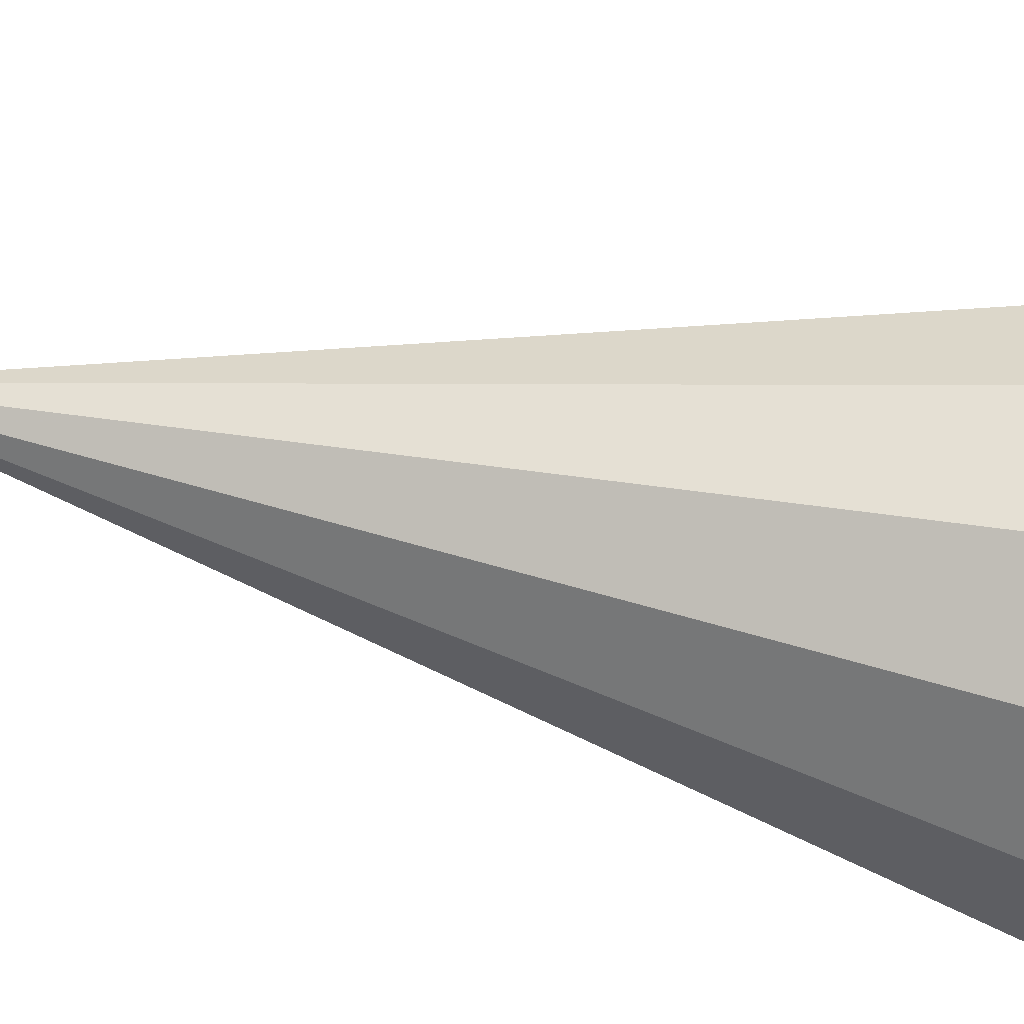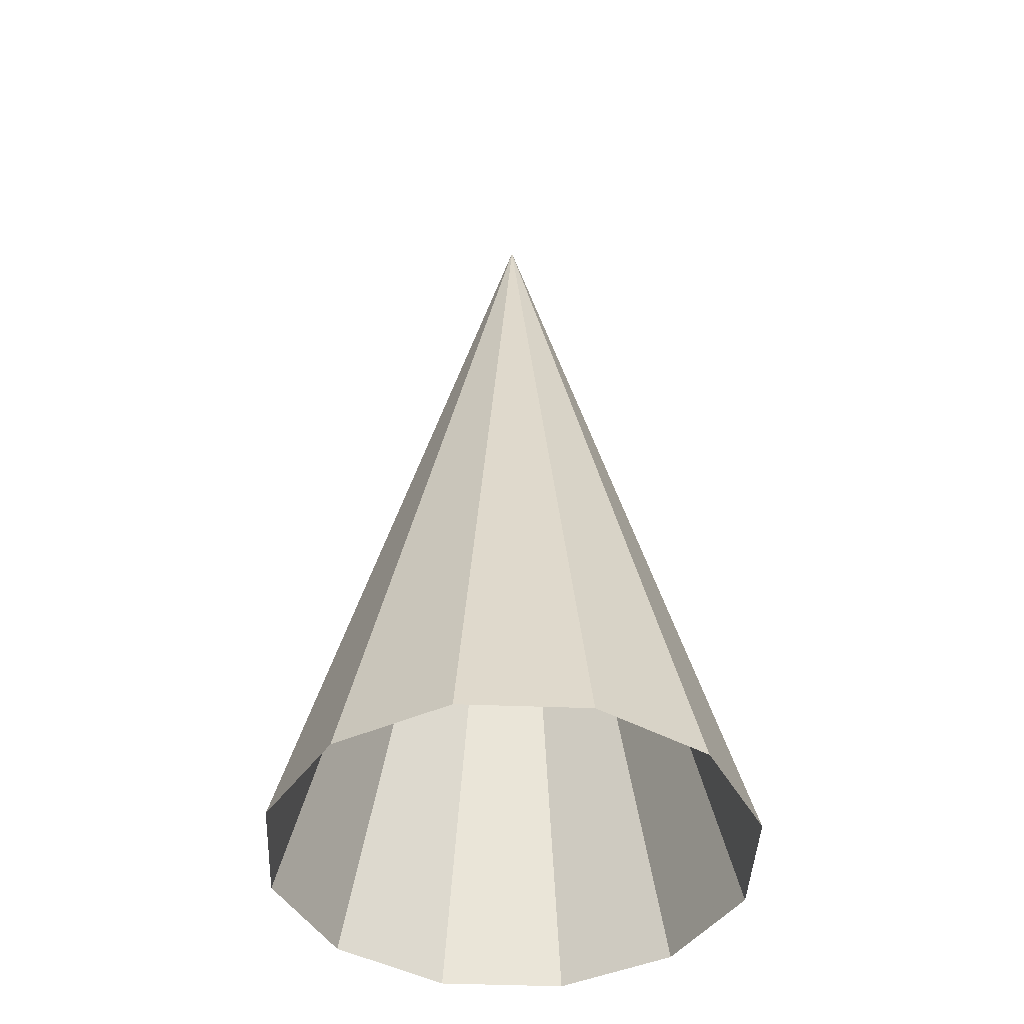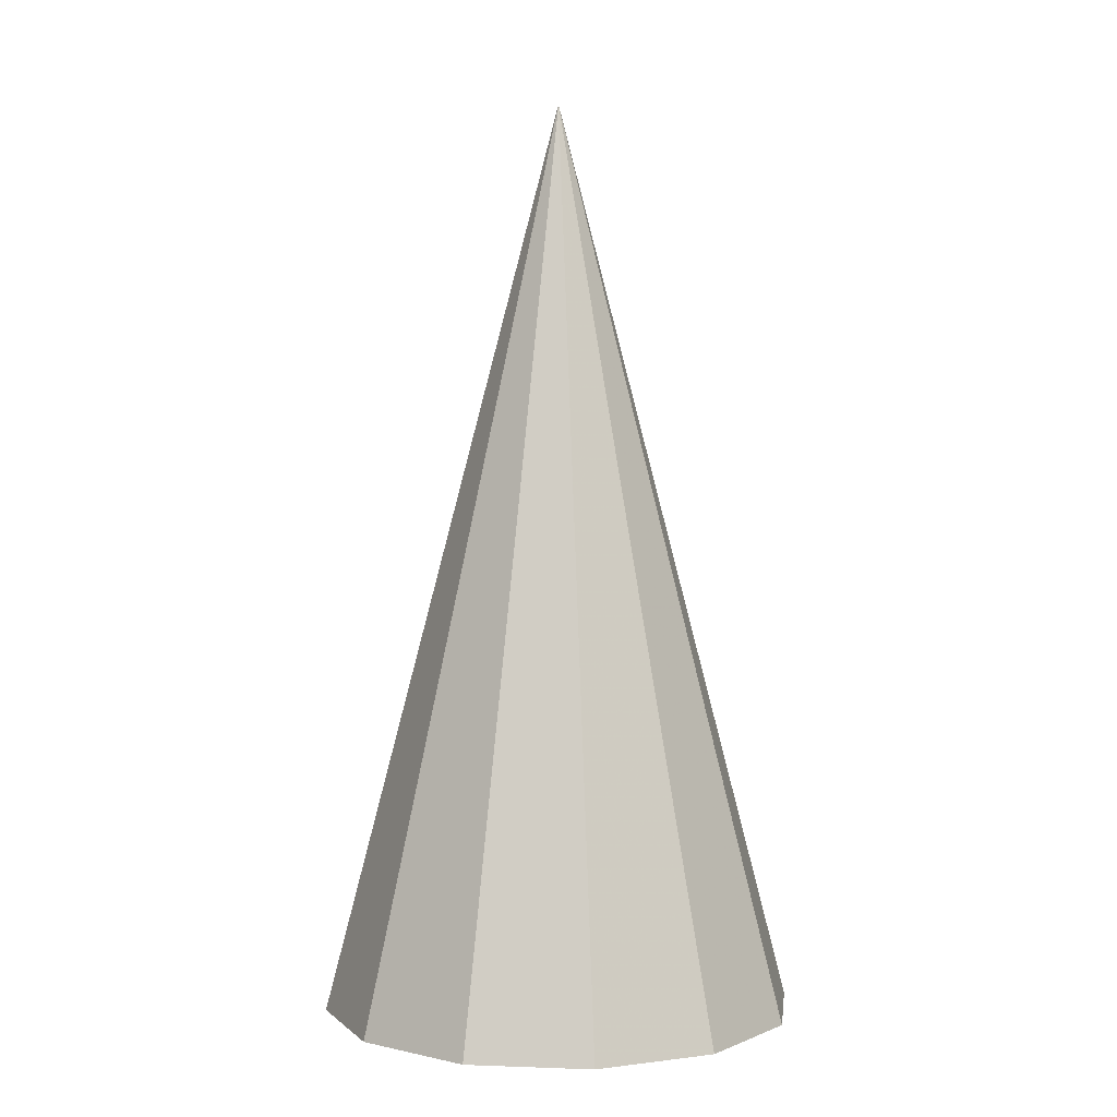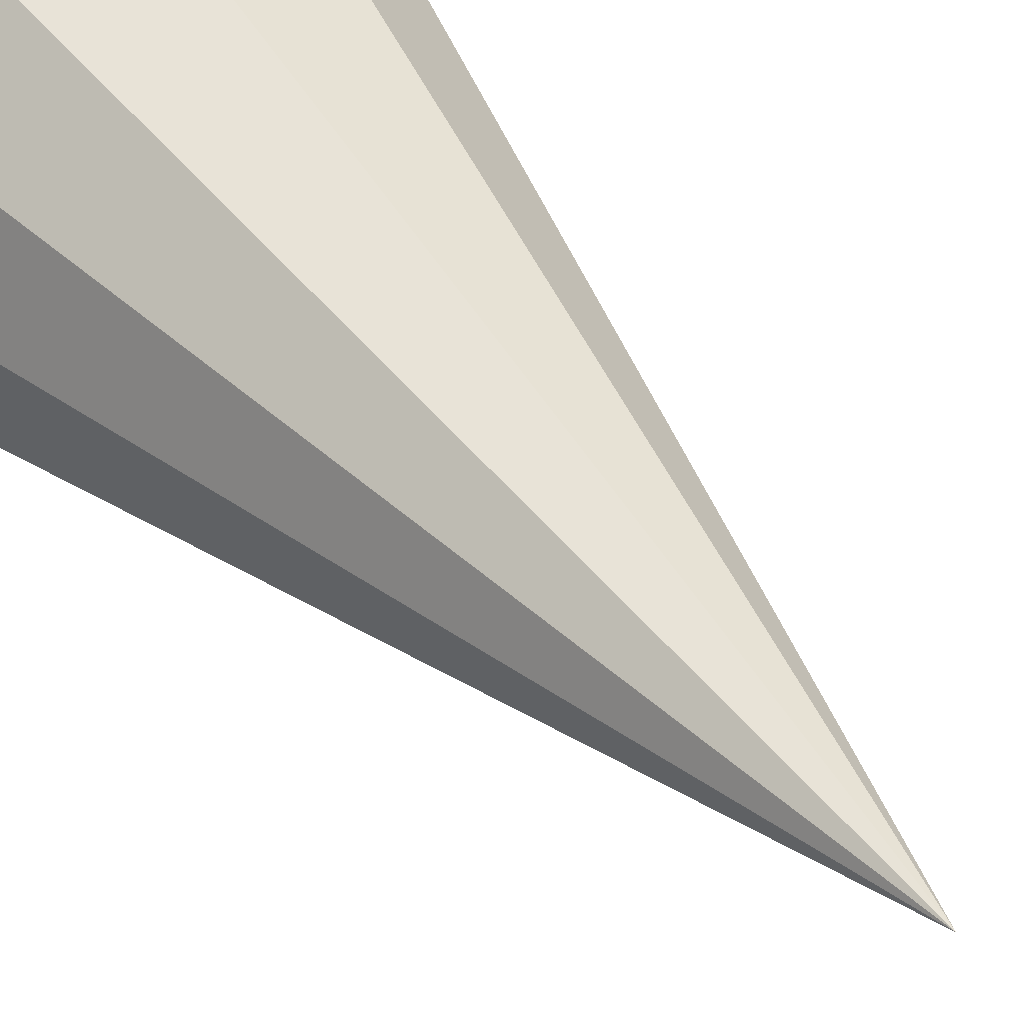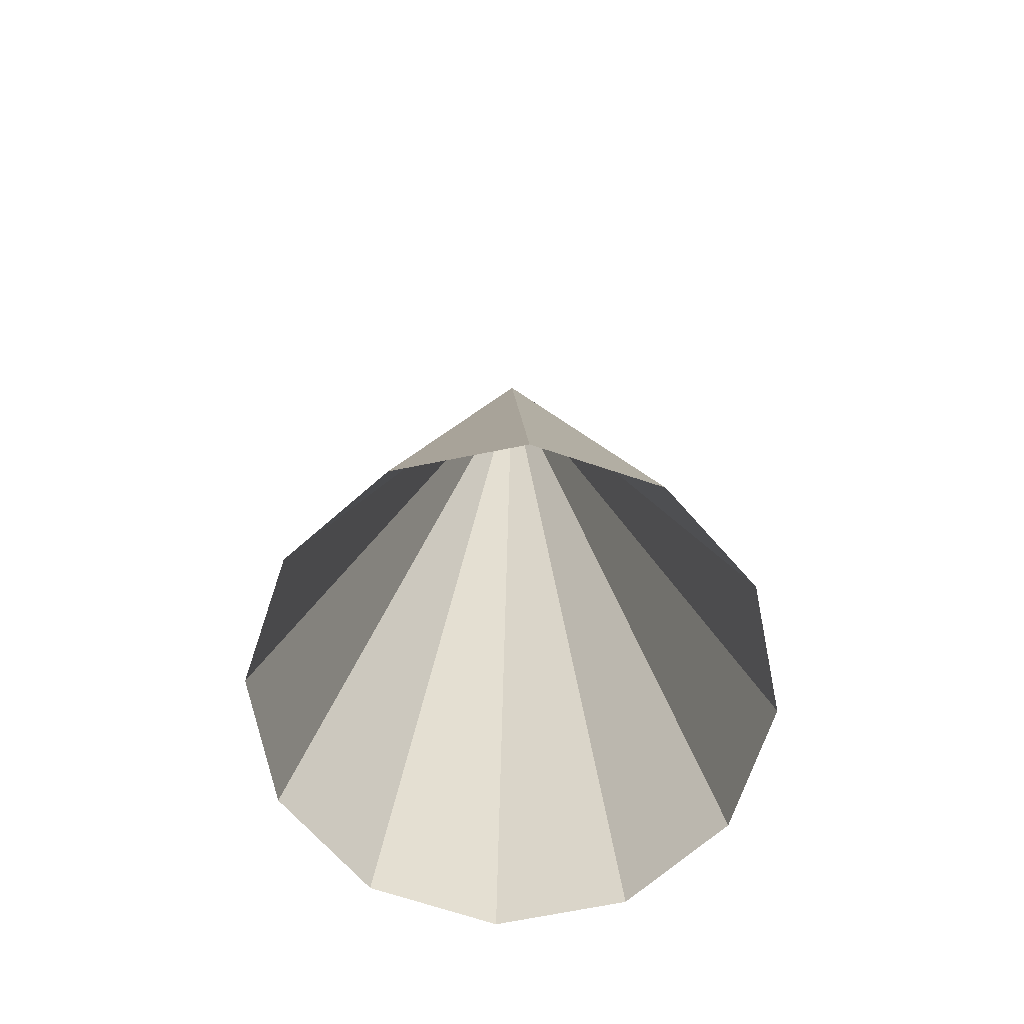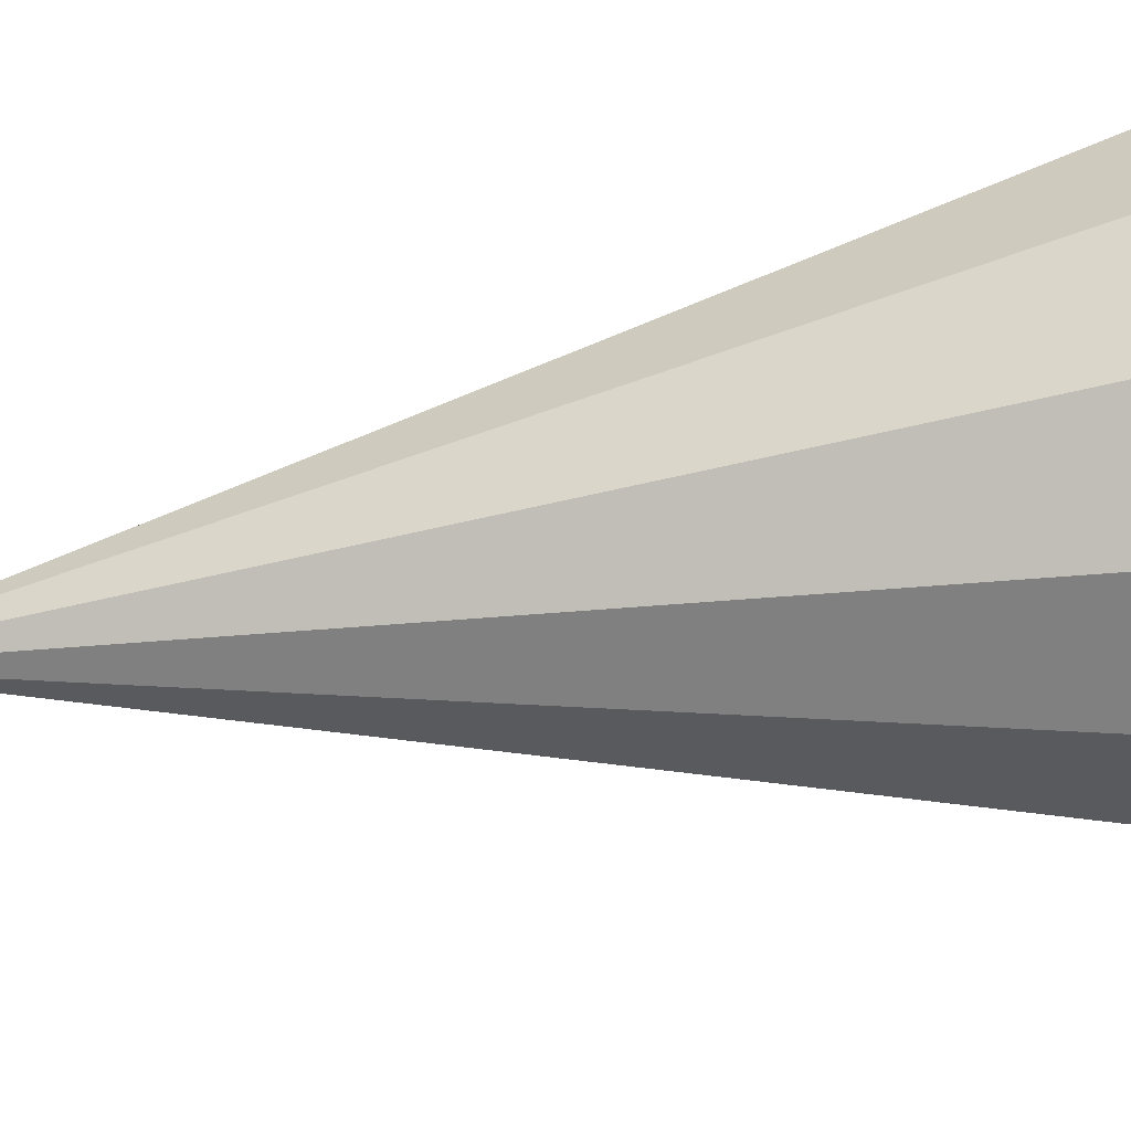
<metadata>
{"format":"obj","ext":"obj","renderer":"f3d","projection":"perspective","resolution":1024,"background":"white","views":[{"elev":-72.6,"azim":-100.9,"up":"+Z"},{"elev":-44.1,"azim":72.4,"up":"+Y"},{"elev":3.6,"azim":-68.1,"up":"+Y"},{"elev":37.1,"azim":147.5,"up":"+Z"},{"elev":-68.9,"azim":-123.6,"up":"+Y"},{"elev":72.4,"azim":-97.8,"up":"+Z"}]}
</metadata>
<code>
v 0 1.3 0
v 0.6 -1 0
v 0.5196 -1 0.3
v 0.3 -1 0.5196
v 0 -1 0.6
v -0.3 -1 0.5196
v -0.5196 -1 0.3
v -0.6 -1 0
v -0.5196 -1 -0.3
v -0.3 -1 -0.5196
v 0 -1 -0.6
v 0.3 -1 -0.5196
v 0.5196 -1 -0.3
f 1 2 13 12 11 10 9 8 7 6 5 4 3 2

</code>
